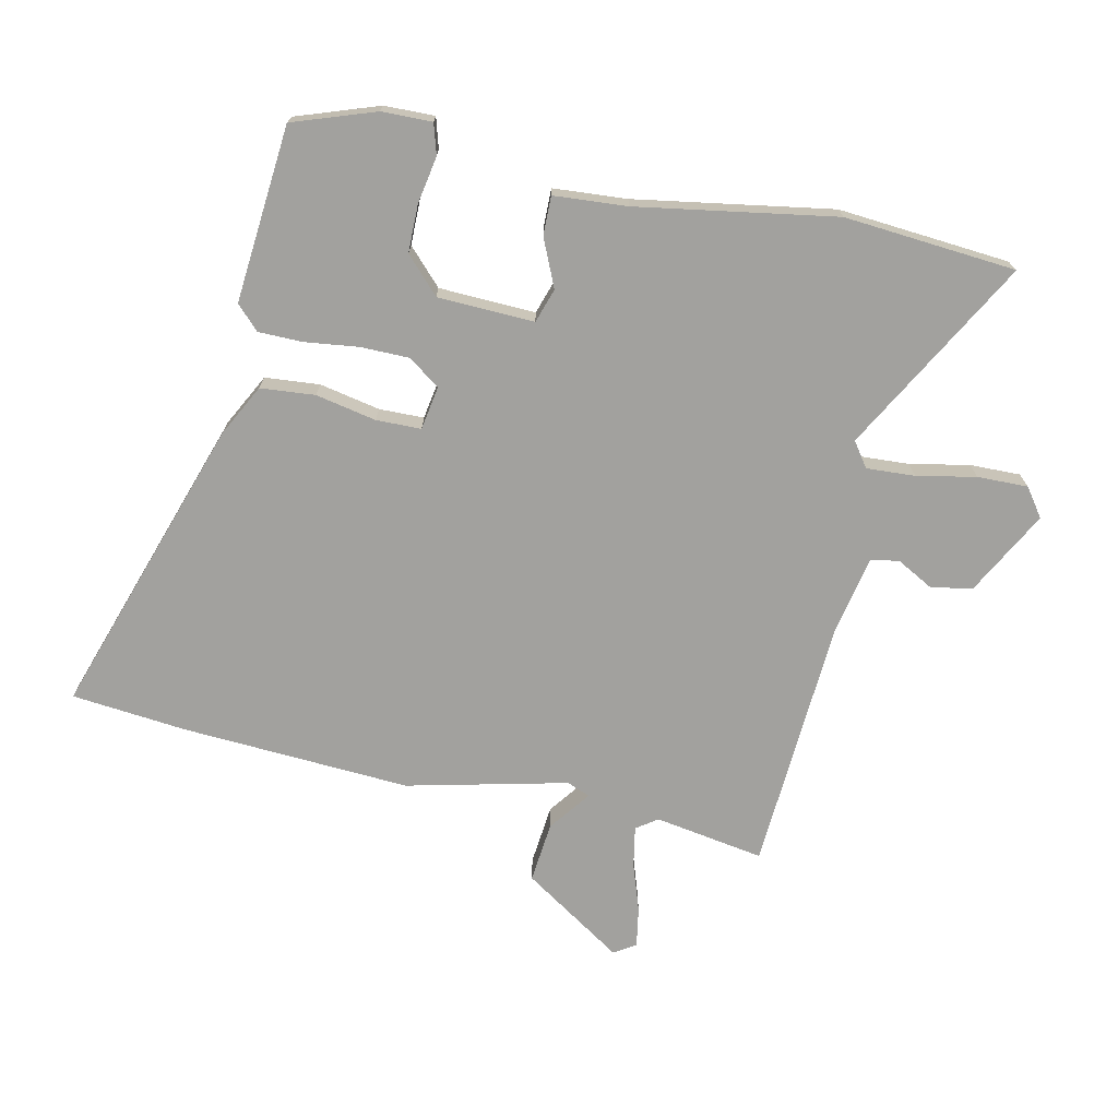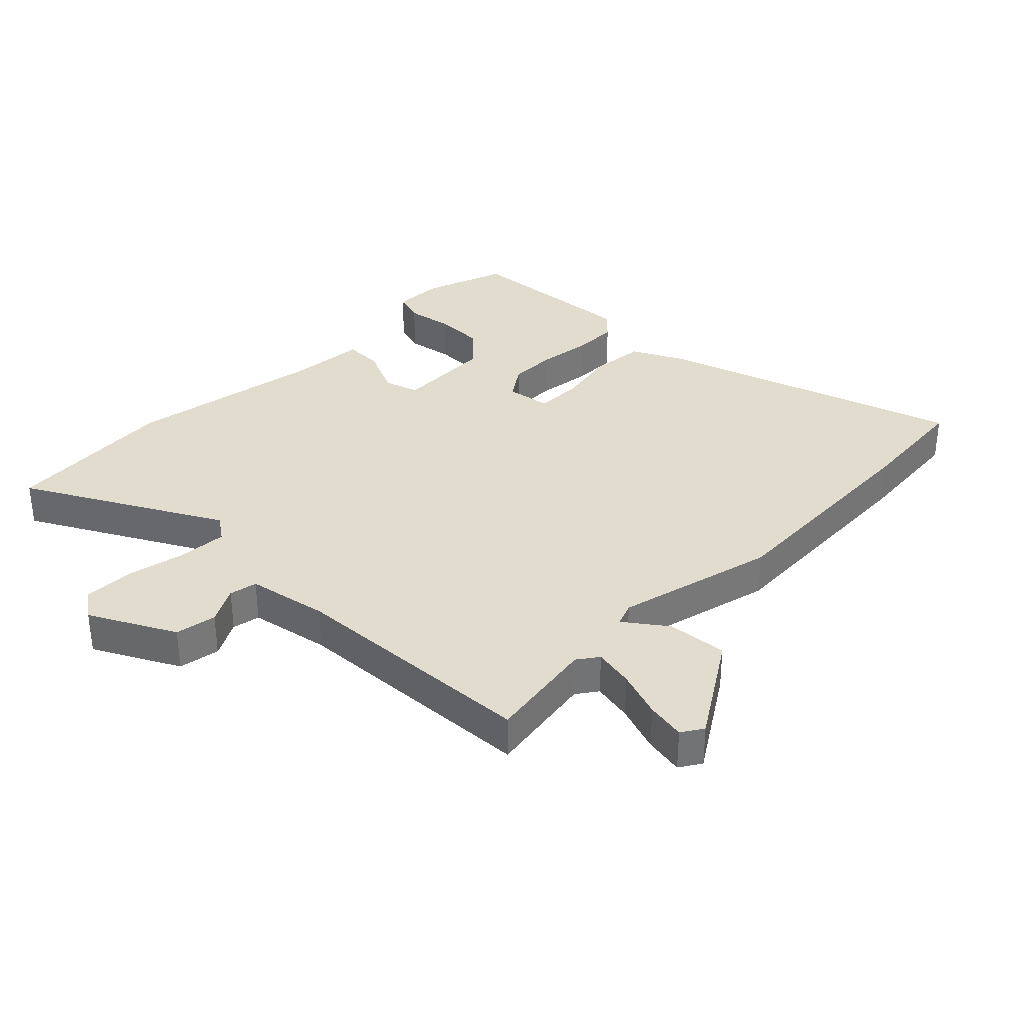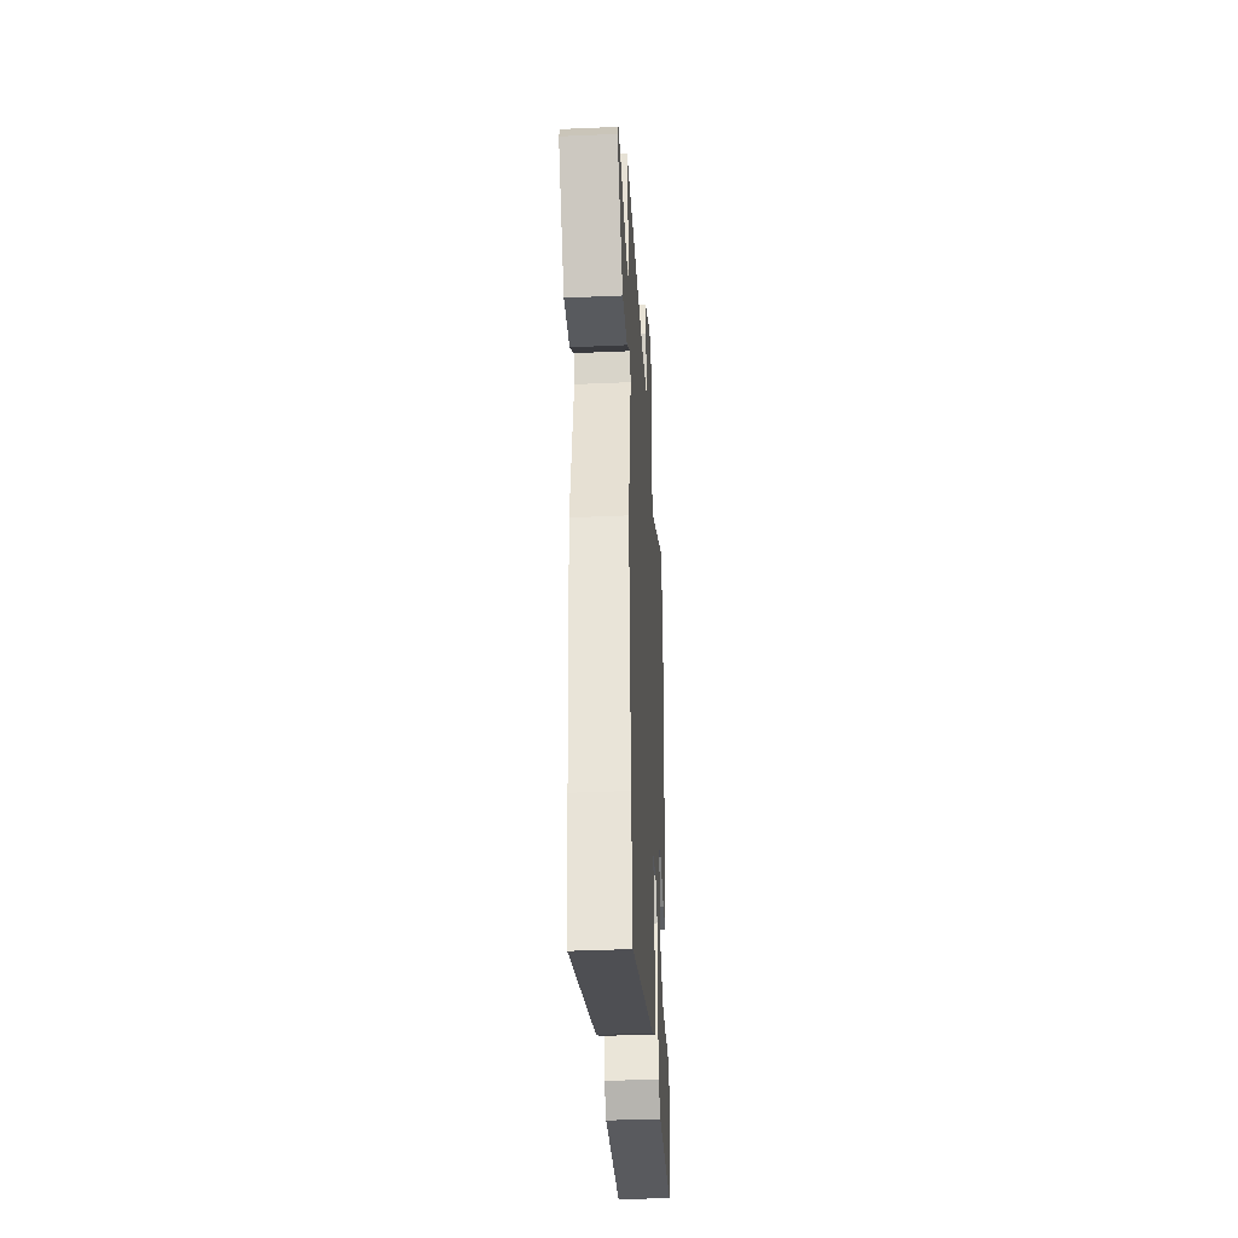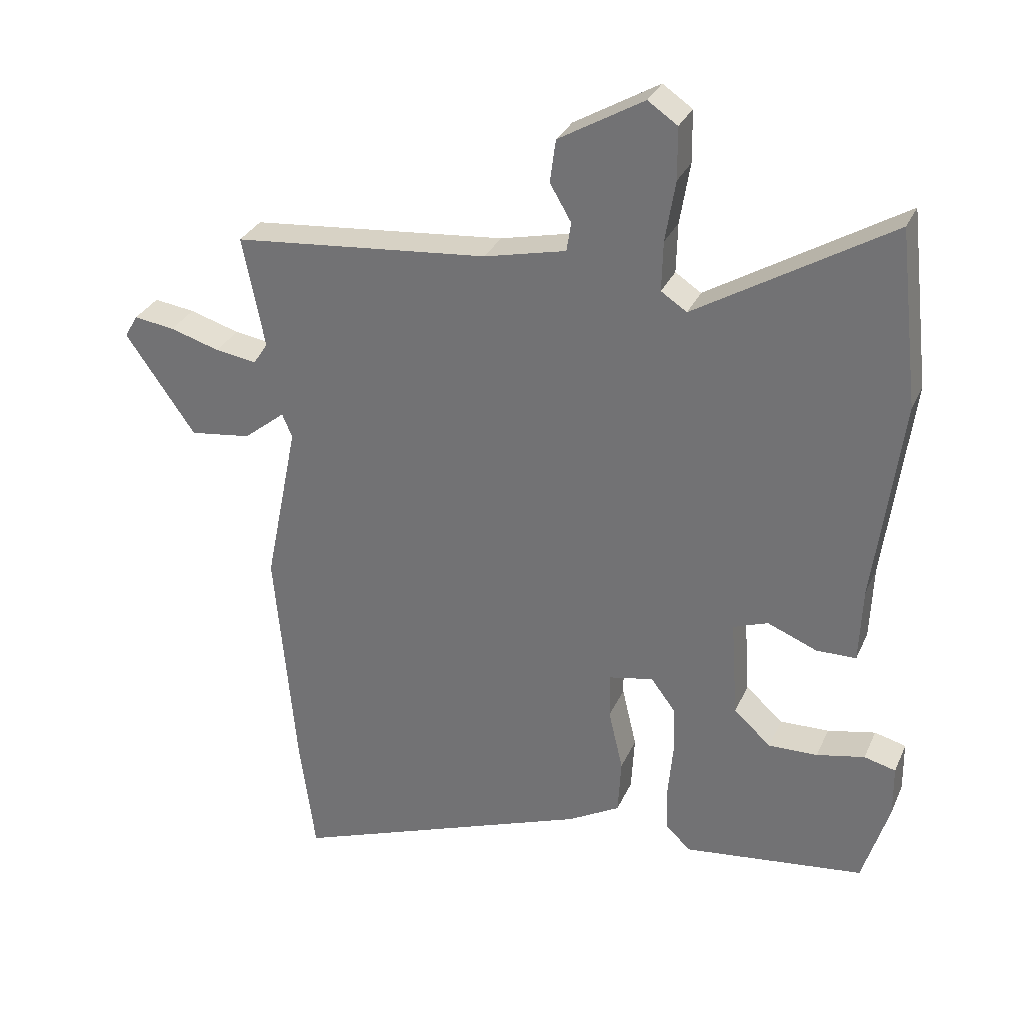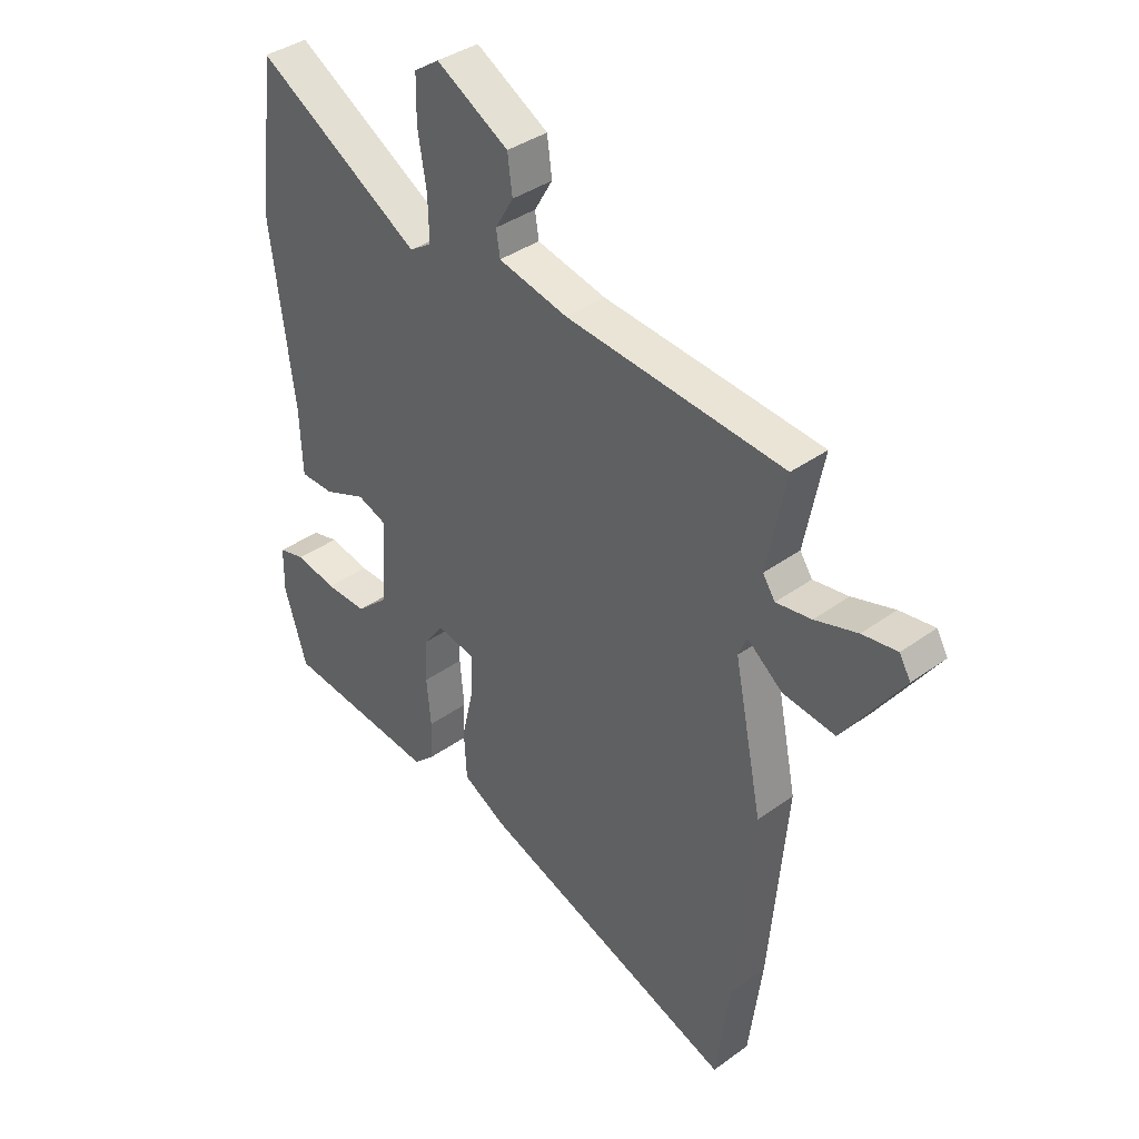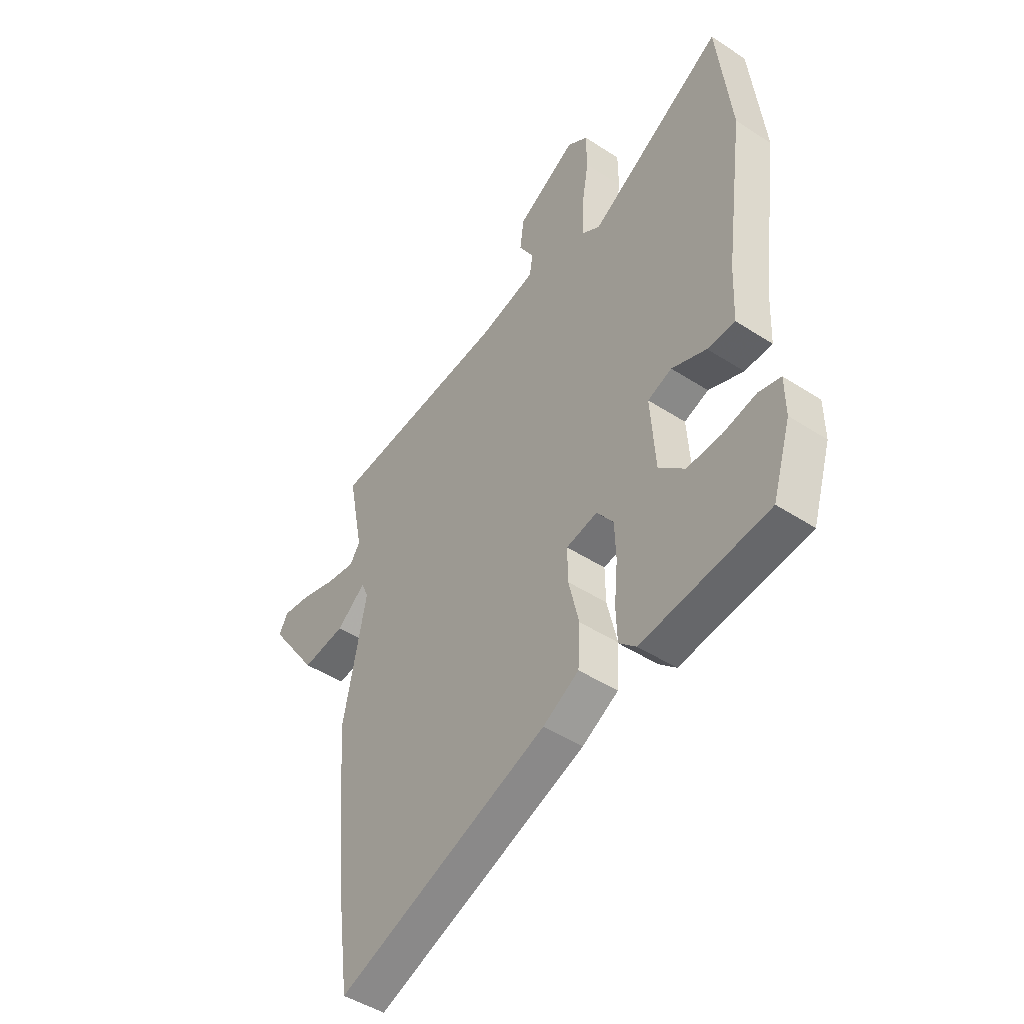
<metadata>
{"format":"obj","ext":"obj","renderer":"f3d","projection":"perspective","resolution":1024,"background":"white","views":[{"elev":-72.1,"azim":-100.4,"up":"+Y"},{"elev":34.6,"azim":47.0,"up":"+Y"},{"elev":-38.4,"azim":93.2,"up":"+Z"},{"elev":30.7,"azim":-159.0,"up":"+Z"},{"elev":37.6,"azim":47.2,"up":"+Z"},{"elev":-46.5,"azim":-126.6,"up":"+Z"}]}
</metadata>
<code>
v 0.555 0.07 0.49
v 0.52 0.07 0.313
v 0.543 0.07 0.278
v 0.609 0.07 0.288
v 0.688 0.07 0.312
v 0.753 0.07 0.321
v 0.774 0.07 0.285
v 0.663 0.07 0.126
v 0.565 0.07 0.139
v 0.499 0.07 0.192
v 0.483 0.07 0.154
v 0.536 0.07 -0.108
v 0.503 0.07 -0.477
v 0.478 0.07 -0.665
v -0.004 0.07 -0.487
v -0.086 0.07 -0.441
v -0.091 0.07 -0.352
v -0.068 0.07 -0.254
v -0.067 0.07 -0.181
v -0.138 0.07 -0.167
v -0.176 0.07 -0.218
v -0.179 0.07 -0.297
v -0.171 0.07 -0.384
v -0.174 0.07 -0.456
v -0.213 0.07 -0.492
v -0.5 0.07 -0.458
v -0.542 0.07 -0.323
v -0.541 0.07 -0.241
v -0.491 0.07 -0.228
v -0.415 0.07 -0.244
v -0.337 0.07 -0.246
v -0.278 0.07 -0.193
v -0.267 0.07 -0.036
v -0.322 0.07 -0.016
v -0.401 0.07 -0.048
v -0.464 0.07 -0.047
v -0.469 0.07 0.073
v -0.512 0.07 0.397
v -0.48 0.07 0.676
v -0.171 0.07 0.491
v -0.13 0.07 0.518
v -0.132 0.07 0.597
v -0.148 0.07 0.694
v -0.147 0.07 0.776
v -0.1 0.07 0.808
v 0.035 0.07 0.73
v 0.044 0.07 0.662
v 0.01 0.07 0.604
v 0.017 0.07 0.558
v 0.147 0.07 0.528
v 0.555 0 0.49
v 0.52 0 0.313
v 0.543 0 0.278
v 0.609 0 0.288
v 0.688 0 0.312
v 0.753 0 0.321
v 0.774 0 0.285
v 0.663 0 0.126
v 0.565 0 0.139
v 0.499 0 0.192
v 0.483 0 0.154
v 0.536 0 -0.108
v 0.503 0 -0.477
v 0.478 0 -0.665
v -0.004 0 -0.487
v -0.086 0 -0.441
v -0.091 0 -0.352
v -0.068 0 -0.254
v -0.067 0 -0.181
v -0.138 0 -0.167
v -0.176 0 -0.218
v -0.179 0 -0.297
v -0.171 0 -0.384
v -0.174 0 -0.456
v -0.213 0 -0.492
v -0.5 0 -0.458
v -0.542 0 -0.323
v -0.541 0 -0.241
v -0.491 0 -0.228
v -0.415 0 -0.244
v -0.337 0 -0.246
v -0.278 0 -0.193
v -0.267 0 -0.036
v -0.322 0 -0.016
v -0.401 0 -0.048
v -0.464 0 -0.047
v -0.469 0 0.073
v -0.512 0 0.397
v -0.48 0 0.676
v -0.171 0 0.491
v -0.13 0 0.518
v -0.132 0 0.597
v -0.148 0 0.694
v -0.147 0 0.776
v -0.1 0 0.808
v 0.035 0 0.73
v 0.044 0 0.662
v 0.01 0 0.604
v 0.017 0 0.558
v 0.147 0 0.528
f 45 46 47 48
f 45 48 49
f 42 43 44 45
f 41 42 45 49
f 40 41 49 50
f 37 38 39 40
f 34 35 36 37
f 33 34 37 40
f 32 33 40 50
f 27 28 29 30
f 27 30 31
f 26 27 31
f 25 26 31 32
f 22 23 24 25
f 21 22 25 32
f 15 16 17 18
f 15 18 19
f 14 15 19
f 11 12 13 14
f 11 14 19
f 10 11 19 20
f 8 9 10
f 7 8 10
f 4 5 6 7
f 3 4 7 10
f 2 3 10 20
f 50 1 2 20
f 20 21 32 50
f 98 97 96 95
f 99 98 95
f 95 94 93 92
f 99 95 92 91
f 100 99 91 90
f 90 89 88 87
f 87 86 85 84
f 90 87 84 83
f 100 90 83 82
f 80 79 78 77
f 81 80 77
f 81 77 76
f 82 81 76 75
f 75 74 73 72
f 82 75 72 71
f 68 67 66 65
f 69 68 65
f 69 65 64
f 64 63 62 61
f 69 64 61
f 70 69 61 60
f 60 59 58
f 60 58 57
f 57 56 55 54
f 60 57 54 53
f 70 60 53 52
f 70 52 51 100
f 100 82 71 70
f 1 51 52 2
f 2 52 53 3
f 3 53 54 4
f 4 54 55 5
f 5 55 56 6
f 6 56 57 7
f 7 57 58 8
f 8 58 59 9
f 9 59 60 10
f 10 60 61 11
f 11 61 62 12
f 12 62 63 13
f 13 63 64 14
f 14 64 65 15
f 15 65 66 16
f 16 66 67 17
f 17 67 68 18
f 18 68 69 19
f 19 69 70 20
f 20 70 71 21
f 21 71 72 22
f 22 72 73 23
f 23 73 74 24
f 24 74 75 25
f 25 75 76 26
f 26 76 77 27
f 27 77 78 28
f 28 78 79 29
f 29 79 80 30
f 30 80 81 31
f 31 81 82 32
f 32 82 83 33
f 33 83 84 34
f 34 84 85 35
f 35 85 86 36
f 36 86 87 37
f 37 87 88 38
f 38 88 89 39
f 39 89 90 40
f 40 90 91 41
f 41 91 92 42
f 42 92 93 43
f 43 93 94 44
f 44 94 95 45
f 45 95 96 46
f 46 96 97 47
f 47 97 98 48
f 48 98 99 49
f 49 99 100 50
f 50 100 51 1

</code>
